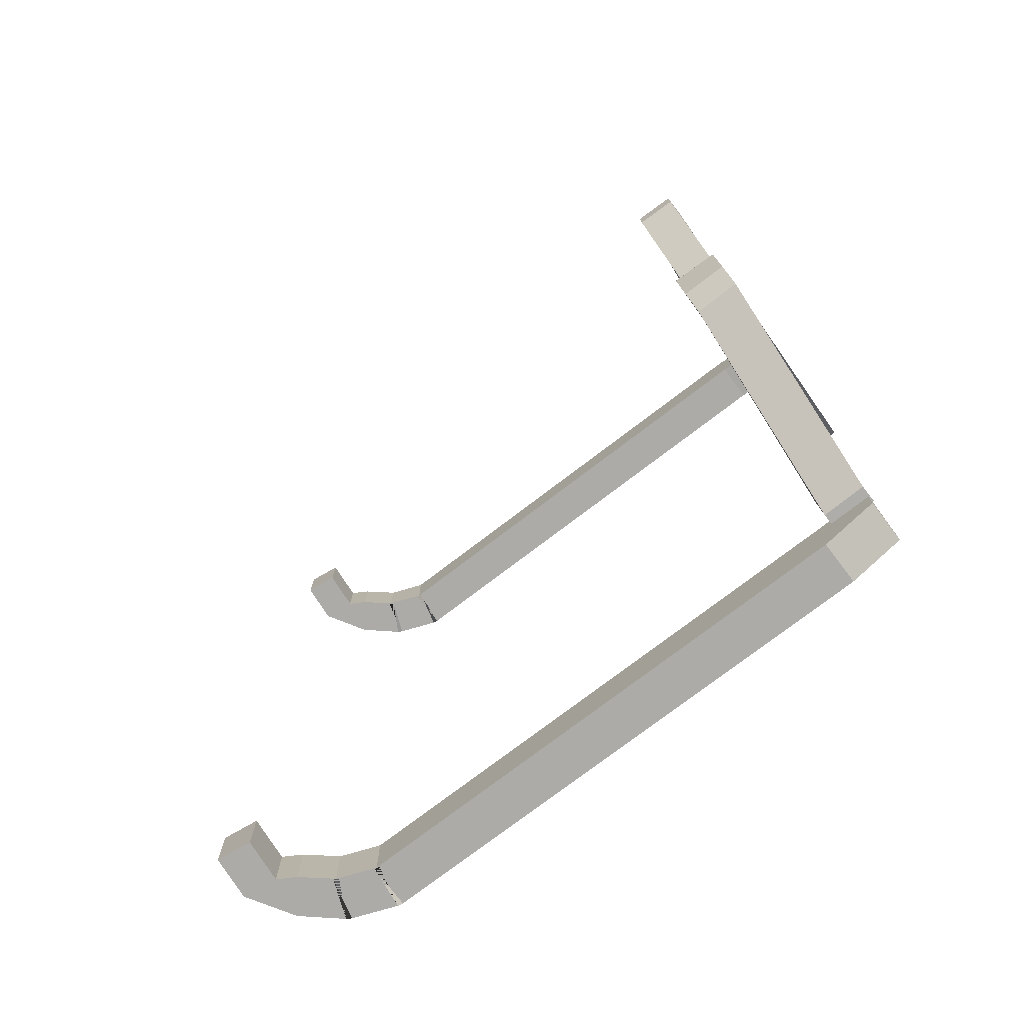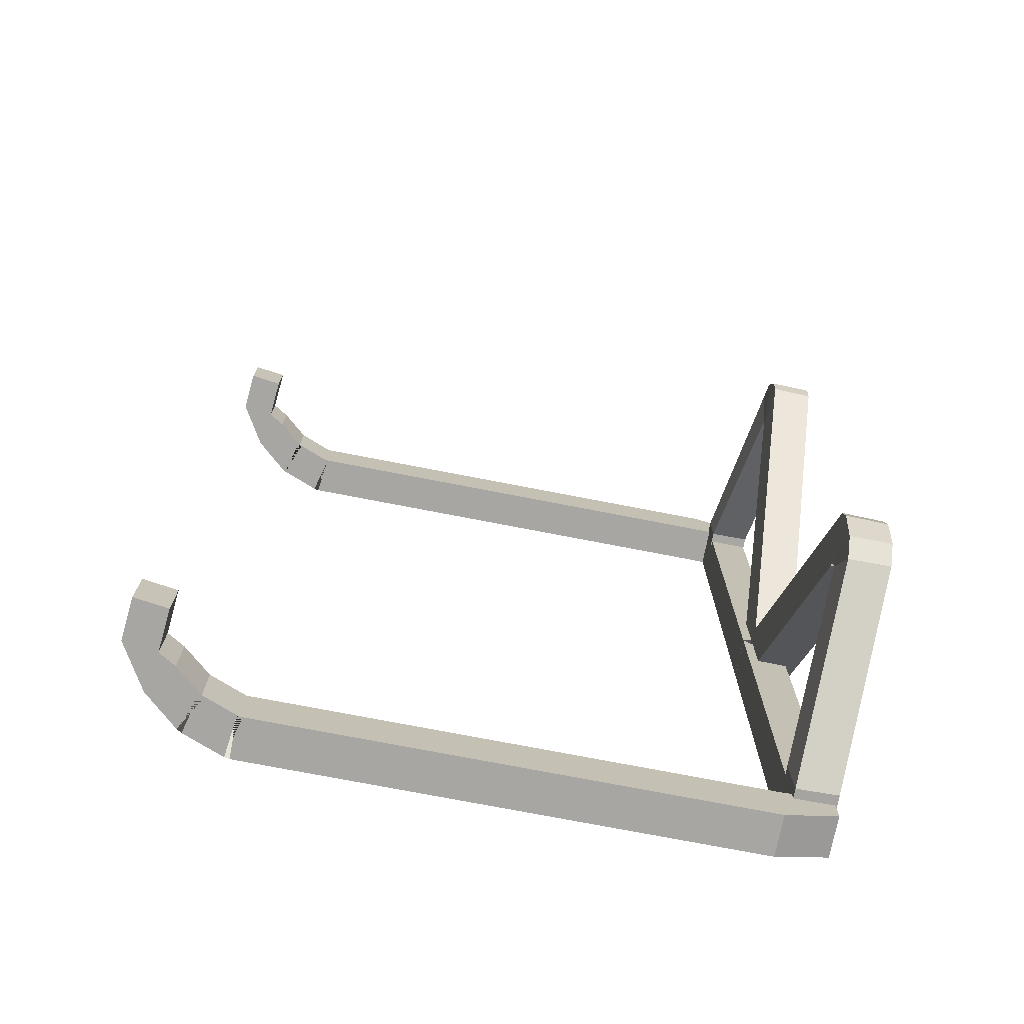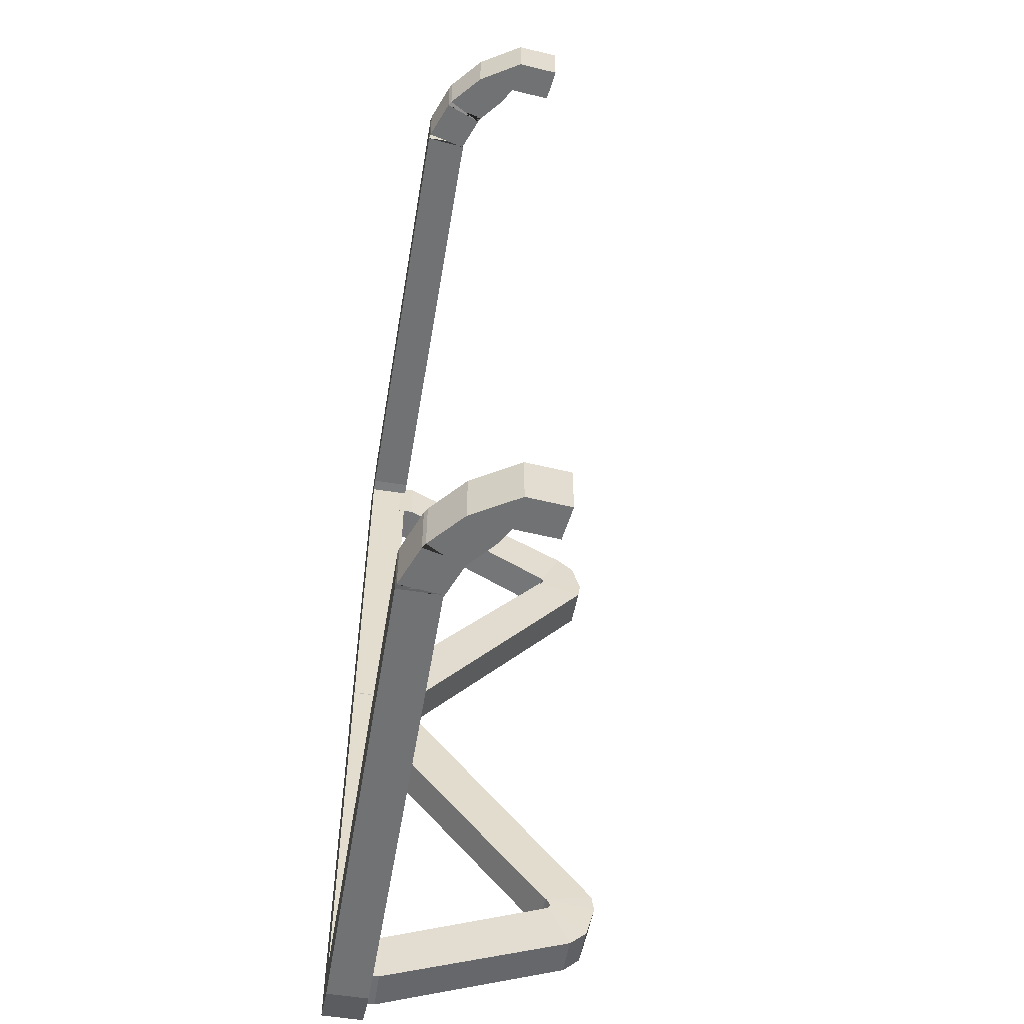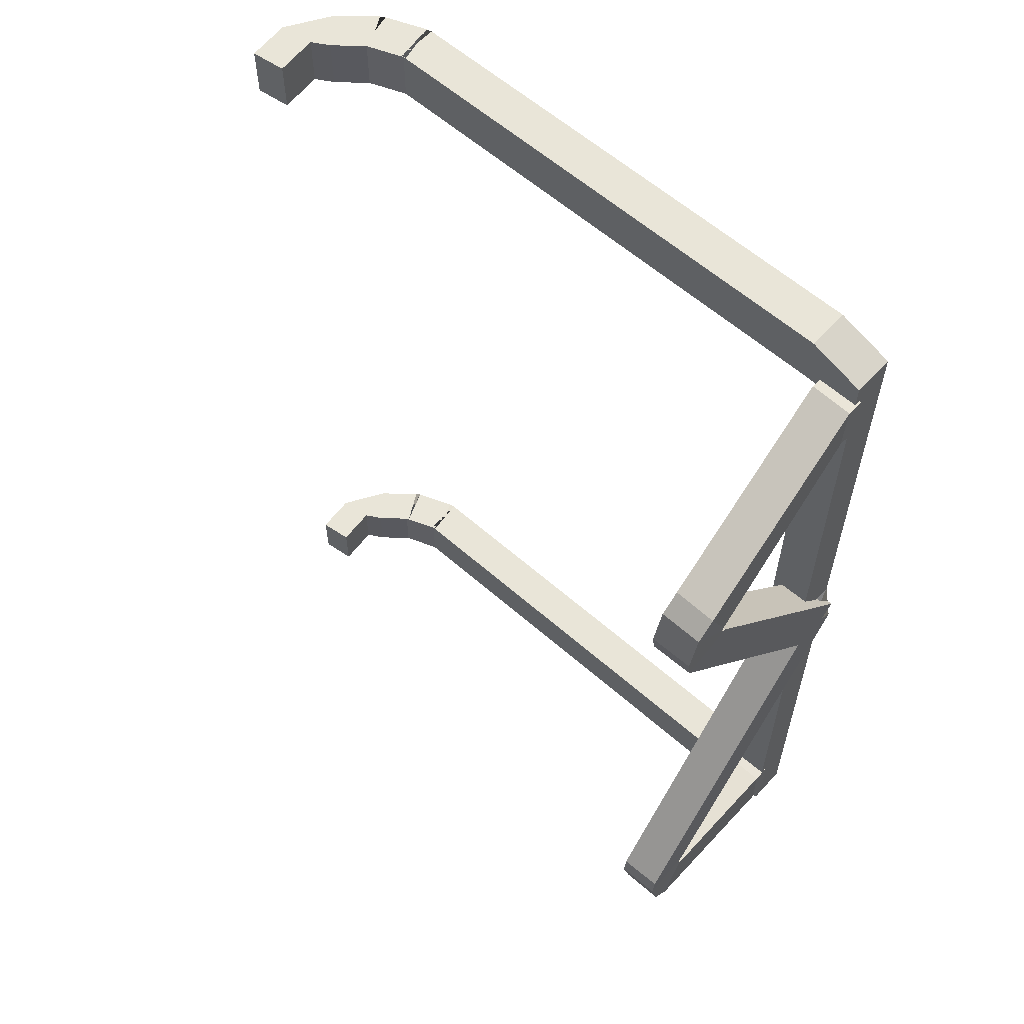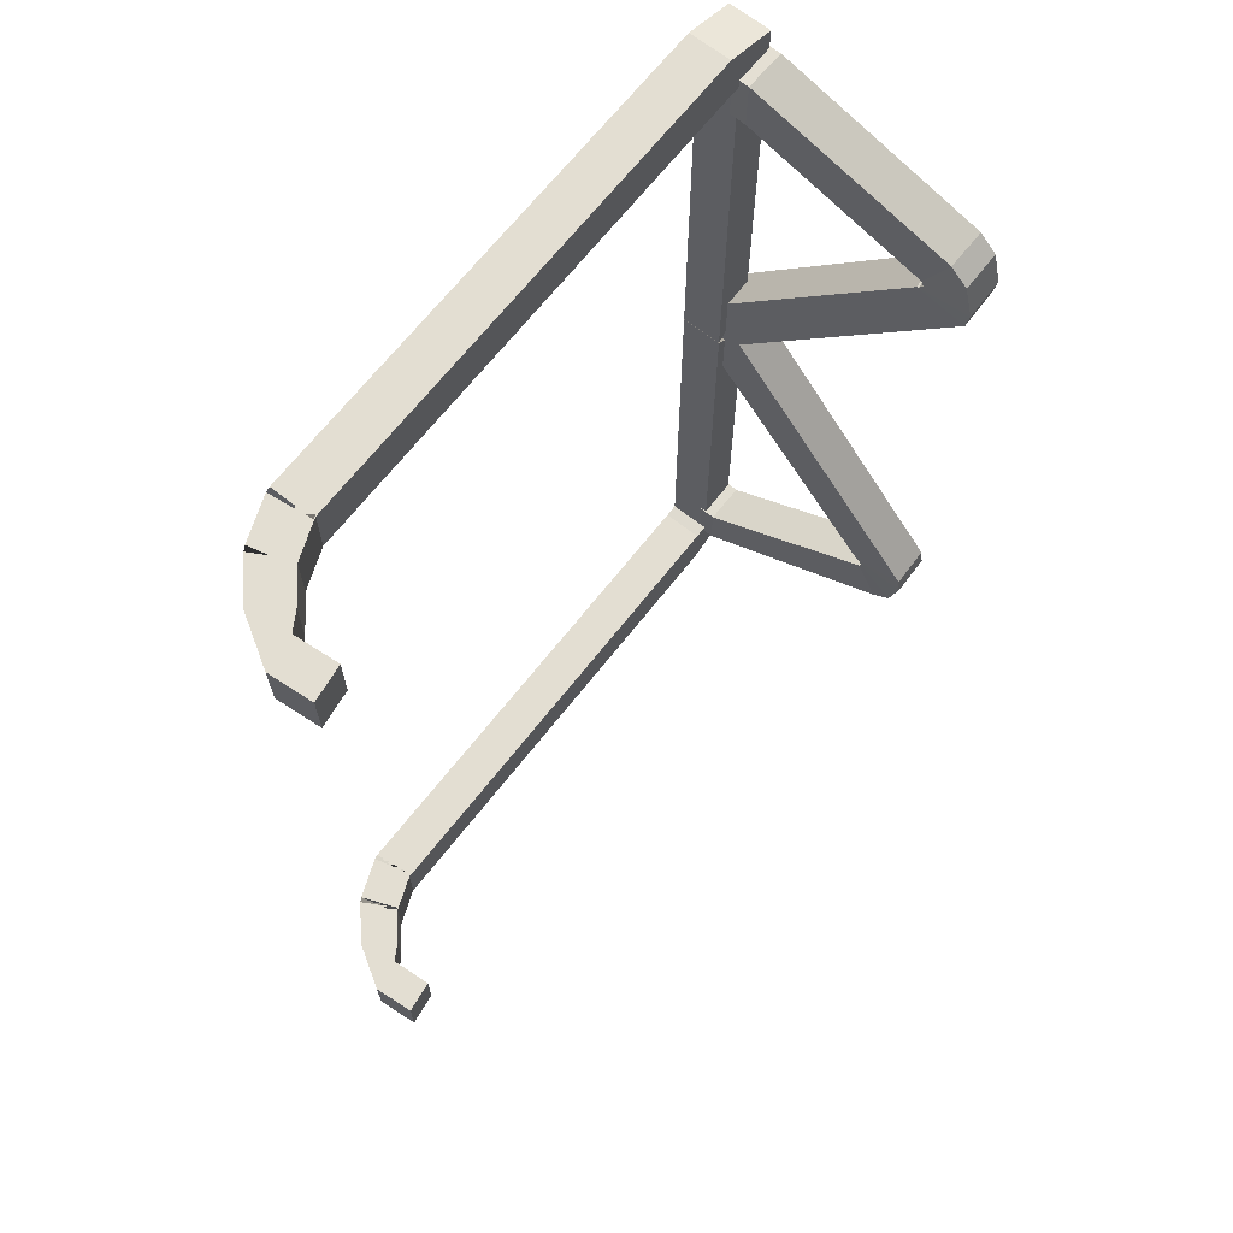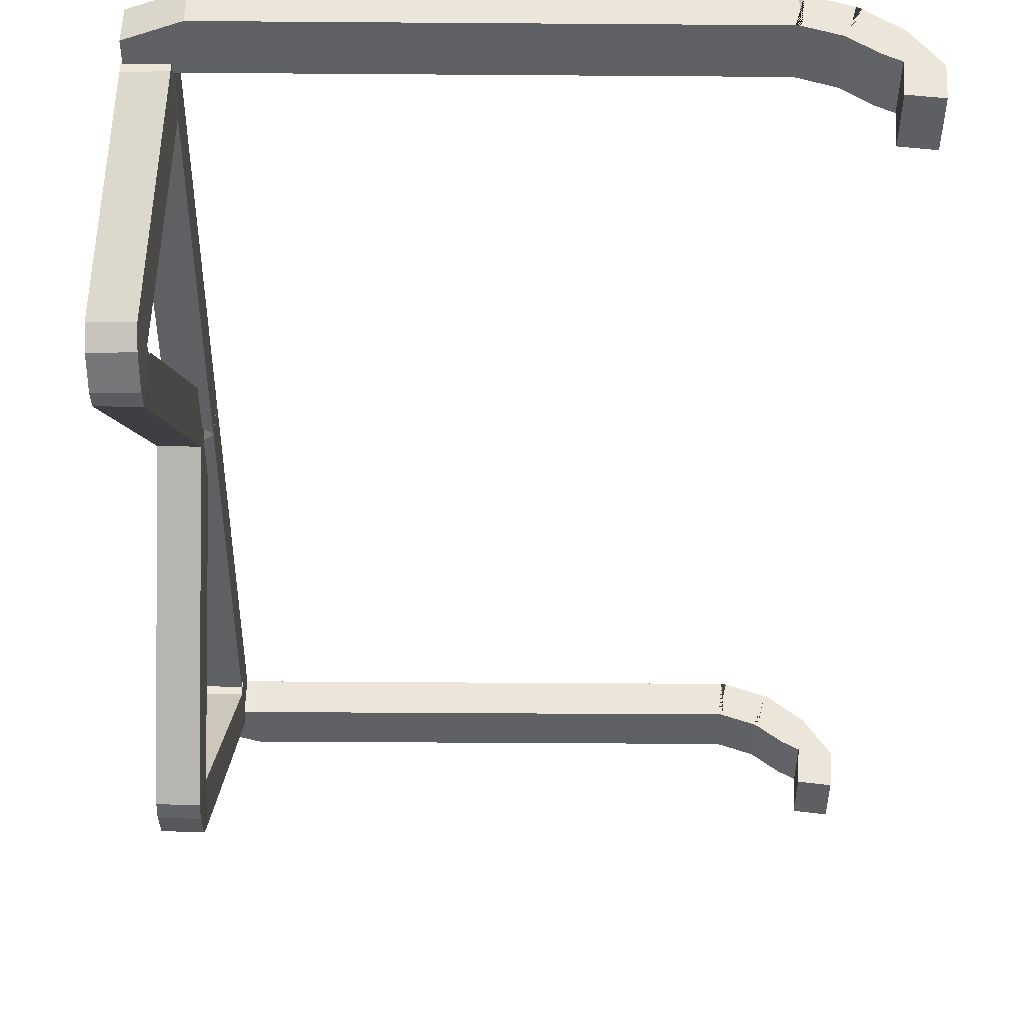
<metadata>
{"format":"obj","ext":"obj","renderer":"f3d","projection":"perspective","resolution":1024,"background":"white","views":[{"elev":-76.5,"azim":37.3,"up":"+Z"},{"elev":-74.0,"azim":-11.0,"up":"+Z"},{"elev":-55.5,"azim":-99.5,"up":"+Z"},{"elev":59.7,"azim":42.1,"up":"+Z"},{"elev":67.6,"azim":-51.9,"up":"+Z"},{"elev":-42.4,"azim":179.5,"up":"+Y"}]}
</metadata>
<code>
g Gafas
v 0.1095 3.408 1.081
v 0.1095 3.408 0.9629
v 0.09825 3.405 0.9629
v 0.09825 3.405 1.081
v 0.1095 3.313 0.9629
v 1.238 3.408 0.9629
v 1.238 3.313 0.9629
v 1.238 3.408 1.081
v 1.238 3.313 1.081
v 1.359 3.313 1.035
v 1.359 3.408 1.035
v 0.1095 3.313 1.081
v 0.1207 3.315 1.081
v 0.006063 3.37 1.081
v 0.02856 3.28 1.081
v 0.1207 3.315 0.9629
v 0.006063 3.37 0.9629
v -0.004403 3.364 0.9629
v -0.004403 3.364 1.081
v 0.02856 3.28 0.9629
v 0.03902 3.286 0.9629
v -0.02633 3.231 0.9629
v -0.08036 3.298 0.9629
v 0.03902 3.286 1.081
v -0.08036 3.298 1.081
v -0.1402 3.199 0.9629
v -0.1402 3.199 1.081
v -0.02633 3.231 1.081
v -0.132 3.104 0.9629
v -0.132 3.104 1.081
v -0.06439 3.209 1.081
v -0.06439 3.209 0.9629
v -0.05615 3.114 1.081
v -0.05615 3.114 0.9629
v 1.268 3.408 0.9611
v 1.359 3.408 0.07501
v 1.268 3.408 0.000923
v 1.268 3.313 0.9611
v 1.382 3.407 -0.02711
v 1.384 3.316 0.04698
v 1.268 3.313 0.000923
v 1.359 3.313 0.07501
v 1.396 2.902 -0.6413
v 1.398 2.787 -0.6136
v 1.288 3.405 -0.02711
v 1.29 3.313 0.04698
v 1.303 2.785 -0.6146
v 1.398 2.781 -0.6547
v 1.304 2.779 -0.6564
v 1.301 2.899 -0.6424
v 1.301 2.896 -0.642
v 1.302 2.887 -0.6574
v 1.305 2.801 -0.7372
v 1.396 2.898 -0.6403
v 1.397 2.888 -0.6549
v 1.399 2.801 -0.7347
v 1.397 2.892 -0.6658
v 1.4 2.841 -0.7718
v 1.36 3.289 -0.864
v 1.362 3.289 -0.9817
v 1.303 2.892 -0.6682
v 1.305 2.841 -0.7742
v 1.268 3.291 -0.9836
v 1.268 3.328 -0.9833
v 1.363 3.327 -0.9814
v 1.265 3.29 -0.8659
v 1.266 3.328 -0.8657
v 1.361 3.326 -0.8638
v 0.1095 3.408 -1.081
v 0.09825 3.405 -1.081
v 0.09825 3.405 -0.9629
v 0.1095 3.408 -0.9629
v 0.1095 3.313 -0.9629
v 1.238 3.313 -0.9629
v 1.238 3.408 -0.9629
v 1.238 3.408 -1.081
v 1.359 3.408 -1.035
v 1.359 3.313 -1.035
v 1.238 3.313 -1.081
v 0.1095 3.313 -1.081
v 0.1207 3.315 -1.081
v 0.02856 3.28 -1.081
v 0.006063 3.37 -1.081
v 0.1207 3.315 -0.9629
v -0.004403 3.364 -1.081
v -0.004403 3.364 -0.9629
v 0.006063 3.37 -0.9629
v 0.02856 3.28 -0.9629
v -0.08036 3.298 -0.9629
v -0.02633 3.231 -0.9629
v 0.03902 3.286 -0.9629
v 0.03902 3.286 -1.081
v -0.08036 3.298 -1.081
v -0.1402 3.199 -1.081
v -0.1402 3.199 -0.9629
v -0.02633 3.231 -1.081
v -0.132 3.104 -1.081
v -0.132 3.104 -0.9629
v -0.06439 3.209 -0.9629
v -0.06439 3.209 -1.081
v -0.05615 3.114 -1.081
v -0.05615 3.114 -0.9629
v 1.268 3.408 -0.9611
v 1.268 3.408 -0.000923
v 1.359 3.408 -0.07501
v 1.268 3.313 -0.9611
v 1.382 3.407 0.02711
v 1.384 3.316 -0.04698
v 1.268 3.313 -0.000923
v 1.359 3.313 -0.07501
v 1.396 2.902 0.6413
v 1.398 2.787 0.6136
v 1.288 3.405 0.02711
v 1.29 3.313 -0.04698
v 1.398 2.781 0.6547
v 1.303 2.785 0.6146
v 1.304 2.779 0.6564
v 1.301 2.899 0.6424
v 1.305 2.801 0.7372
v 1.302 2.887 0.6574
v 1.301 2.896 0.642
v 1.396 2.898 0.6403
v 1.397 2.888 0.6549
v 1.397 2.892 0.6658
v 1.399 2.801 0.7347
v 1.4 2.841 0.7718
v 1.36 3.289 0.864
v 1.362 3.289 0.9817
v 1.303 2.892 0.6682
v 1.305 2.841 0.7742
v 1.363 3.327 0.9814
v 1.268 3.291 0.9836
v 1.268 3.328 0.9833
v 1.265 3.29 0.8659
v 1.266 3.328 0.8657
v 1.361 3.326 0.8638
f 1 2 3
f 1 3 4
f 5 2 6
f 5 6 7
f 8 9 10
f 8 10 11
f 9 8 1
f 9 1 12
f 5 7 9
f 5 9 12
f 6 2 1
f 6 1 8
f 13 4 14
f 13 14 15
f 5 12 13
f 5 13 16
f 2 5 16
f 2 16 3
f 12 1 4
f 12 4 13
f 14 17 18
f 14 18 19
f 4 3 17
f 4 17 14
f 16 13 15
f 16 15 20
f 3 16 17
f 16 20 17
f 18 21 22
f 18 22 23
f 20 15 24
f 20 24 21
f 17 20 21
f 17 21 18
f 15 14 19
f 15 19 24
f 25 23 26
f 25 26 27
f 24 19 28
f 19 25 28
f 19 18 23
f 19 23 25
f 21 24 28
f 21 28 22
f 27 26 29
f 27 29 30
f 22 28 31
f 22 31 32
f 23 22 32
f 23 32 26
f 28 25 31
f 25 27 31
f 33 30 29
f 33 29 34
f 32 31 33
f 32 33 34
f 26 32 34
f 26 34 29
f 31 27 33
f 27 30 33
f 35 11 36
f 35 36 37
f 9 7 38
f 9 38 10
f 6 8 35
f 8 11 35
f 7 6 35
f 7 35 38
f 37 36 39
f 36 40 39
f 38 35 37
f 38 37 41
f 11 10 42
f 11 42 36
f 10 38 41
f 10 41 42
f 39 40 43
f 40 44 43
f 41 37 45
f 37 39 45
f 36 42 46
f 36 46 40
f 42 41 45
f 42 45 46
f 44 47 48
f 47 49 48
f 45 39 43
f 45 43 50
f 40 46 44
f 46 47 44
f 46 45 50
f 46 50 47
f 49 51 52
f 49 52 53
f 47 50 51
f 47 51 49
f 43 44 48
f 43 48 54
f 50 43 51
f 43 54 51
f 55 56 57
f 56 58 57
f 54 48 55
f 48 56 55
f 51 54 52
f 54 55 52
f 48 49 56
f 49 53 56
f 57 58 59
f 58 60 59
f 52 55 61
f 55 57 61
f 56 53 58
f 53 62 58
f 53 52 61
f 53 61 62
f 60 63 64
f 60 64 65
f 61 57 59
f 61 59 66
f 58 62 60
f 62 63 60
f 62 61 66
f 62 66 63
f 67 68 65
f 67 65 64
f 63 66 67
f 63 67 64
f 59 60 68
f 60 65 68
f 66 59 68
f 66 68 67
f 69 70 71
f 69 71 72
f 73 74 75
f 73 75 72
f 76 77 78
f 76 78 79
f 79 80 69
f 79 69 76
f 73 80 79
f 73 79 74
f 75 76 69
f 75 69 72
f 81 82 83
f 81 83 70
f 73 84 81
f 73 81 80
f 72 71 84
f 72 84 73
f 80 81 70
f 80 70 69
f 83 85 86
f 83 86 87
f 70 83 87
f 70 87 71
f 84 88 82
f 84 82 81
f 71 87 84
f 87 88 84
f 86 89 90
f 86 90 91
f 88 91 92
f 88 92 82
f 87 86 91
f 87 91 88
f 82 92 85
f 82 85 83
f 93 94 95
f 93 95 89
f 92 96 85
f 96 93 85
f 85 93 89
f 85 89 86
f 91 90 96
f 91 96 92
f 94 97 98
f 94 98 95
f 90 99 100
f 90 100 96
f 89 95 99
f 89 99 90
f 96 100 93
f 100 94 93
f 101 102 98
f 101 98 97
f 99 102 101
f 99 101 100
f 95 98 99
f 98 102 99
f 100 101 97
f 100 97 94
f 103 104 105
f 103 105 77
f 79 78 106
f 79 106 74
f 75 103 76
f 103 77 76
f 74 106 103
f 74 103 75
f 104 107 105
f 107 108 105
f 106 109 104
f 106 104 103
f 77 105 110
f 77 110 78
f 78 110 109
f 78 109 106
f 107 111 108
f 111 112 108
f 109 113 104
f 113 107 104
f 105 108 114
f 105 114 110
f 110 114 113
f 110 113 109
f 112 115 116
f 115 117 116
f 113 118 111
f 113 111 107
f 108 112 114
f 112 116 114
f 114 116 118
f 114 118 113
f 117 119 120
f 117 120 121
f 116 117 121
f 116 121 118
f 111 122 115
f 111 115 112
f 118 121 111
f 121 122 111
f 123 124 125
f 124 126 125
f 122 123 115
f 123 125 115
f 121 120 122
f 120 123 122
f 115 125 117
f 125 119 117
f 124 127 126
f 127 128 126
f 120 129 123
f 129 124 123
f 125 126 119
f 126 130 119
f 119 130 129
f 119 129 120
f 128 131 132
f 131 133 132
f 129 134 127
f 129 127 124
f 126 128 130
f 128 132 130
f 130 132 134
f 130 134 129
f 135 133 136
f 133 131 136
f 132 133 135
f 132 135 134
f 127 136 131
f 127 131 128
f 134 135 127
f 135 136 127

</code>
